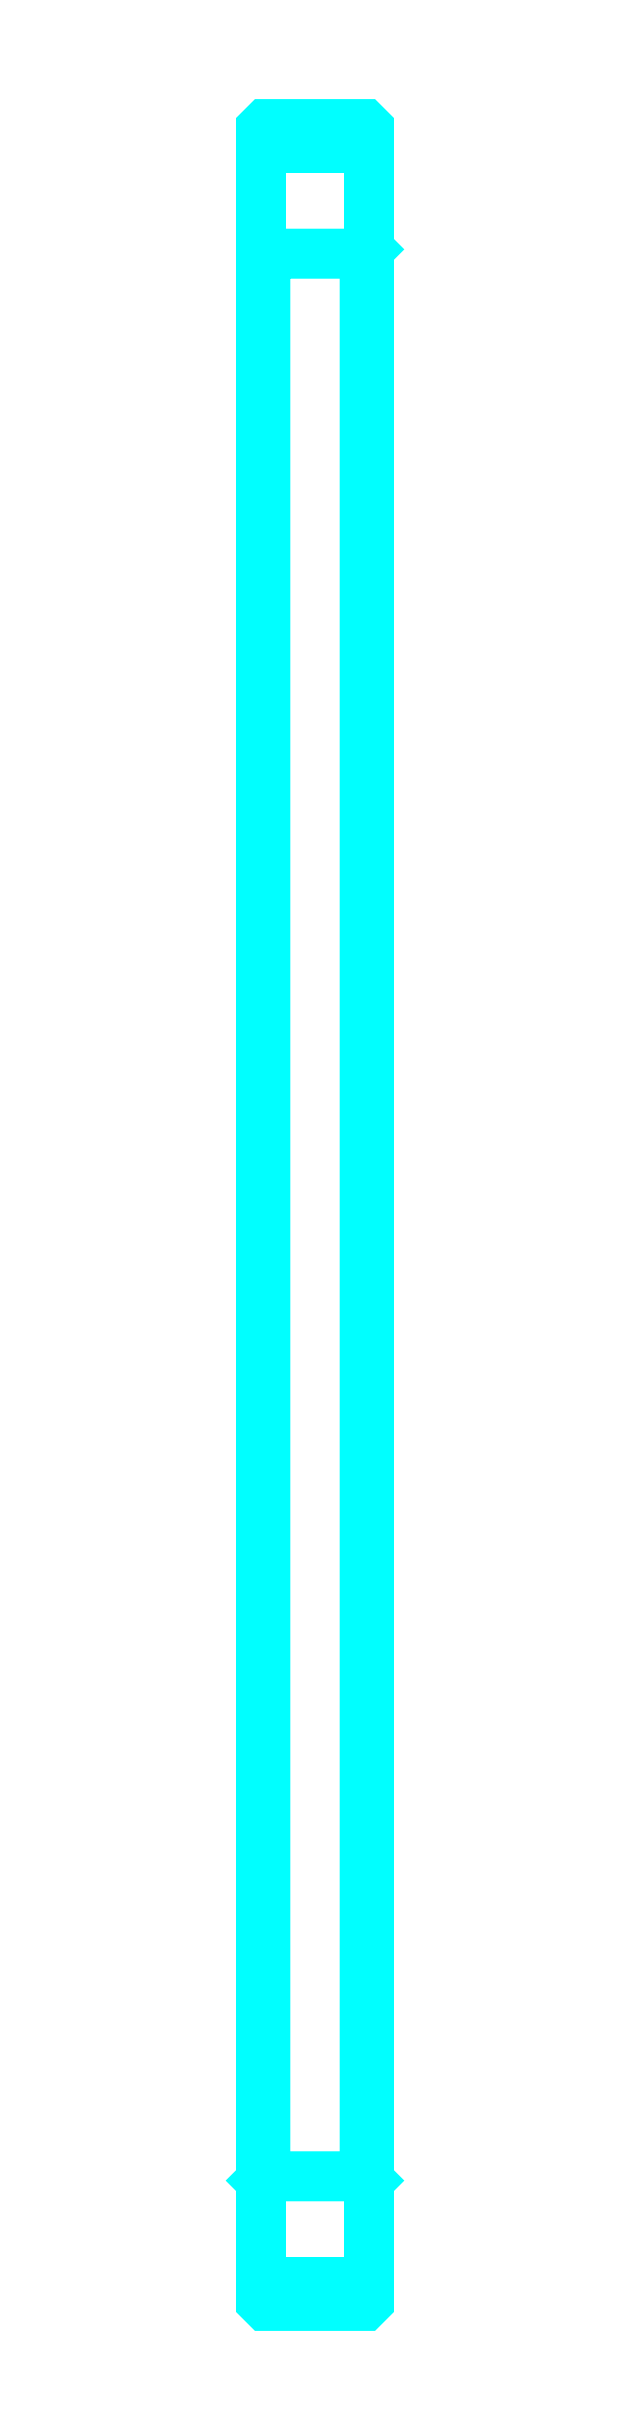
<metadata>
{"format":"dxf","ext":"dxf","renderer":"ezdxf+matplotlib","layout":"modelspace","background":"white","min_lineweight":24,"dpi":150}
</metadata>
<code>
0
SECTION
2
ENTITIES
0
LINE
8
0
10
457
20
708.2
30
0
11
482
21
708.2
31
0
0
LINE
8
0
10
457
20
214.4
30
0
11
482
21
214.4
31
0
0
LINE
8
0
10
482
20
684.8
30
0
11
481
21
683.8
31
0
0
LINE
8
0
10
482
20
237.8
30
0
11
481
21
238.8
31
0
0
LINE
8
0
10
457
20
237.8
30
0
11
458
21
238.8
31
0
0
POLYLINE
8
0
66
1
10
0
20
0
30
0
70
2
0
VERTEX
8
0
10
457
20
237.8
30
0
70
0
0
VERTEX
8
0
10
457
20
209.8
30
0
70
0
0
VERTEX
8
0
10
458
20
208.8
30
0
70
0
0
VERTEX
8
0
10
481
20
208.8
30
0
70
0
0
VERTEX
8
0
10
482
20
209.8
30
0
70
0
0
VERTEX
8
0
10
482
20
712.8
30
0
70
0
0
VERTEX
8
0
10
481
20
713.8
30
0
70
0
0
VERTEX
8
0
10
458
20
713.8
30
0
70
0
0
VERTEX
8
0
10
457
20
712.8
30
0
70
0
0
VERTEX
8
0
10
457
20
237.8
30
0
70
0
0
SEQEND
8
0
0
POLYLINE
8
0
66
1
10
0
20
0
30
0
70
2
0
VERTEX
8
0
10
457
20
684.8
30
0
70
0
0
VERTEX
8
0
10
458
20
683.8
30
0
70
0
0
VERTEX
8
0
10
458
20
238.8
30
0
70
0
0
VERTEX
8
0
10
481
20
238.8
30
0
70
0
0
VERTEX
8
0
10
481
20
683.8
30
0
70
0
0
VERTEX
8
0
10
458
20
683.8
30
0
70
0
0
SEQEND
8
0
0
ENDSEC
0
EOF

</code>
